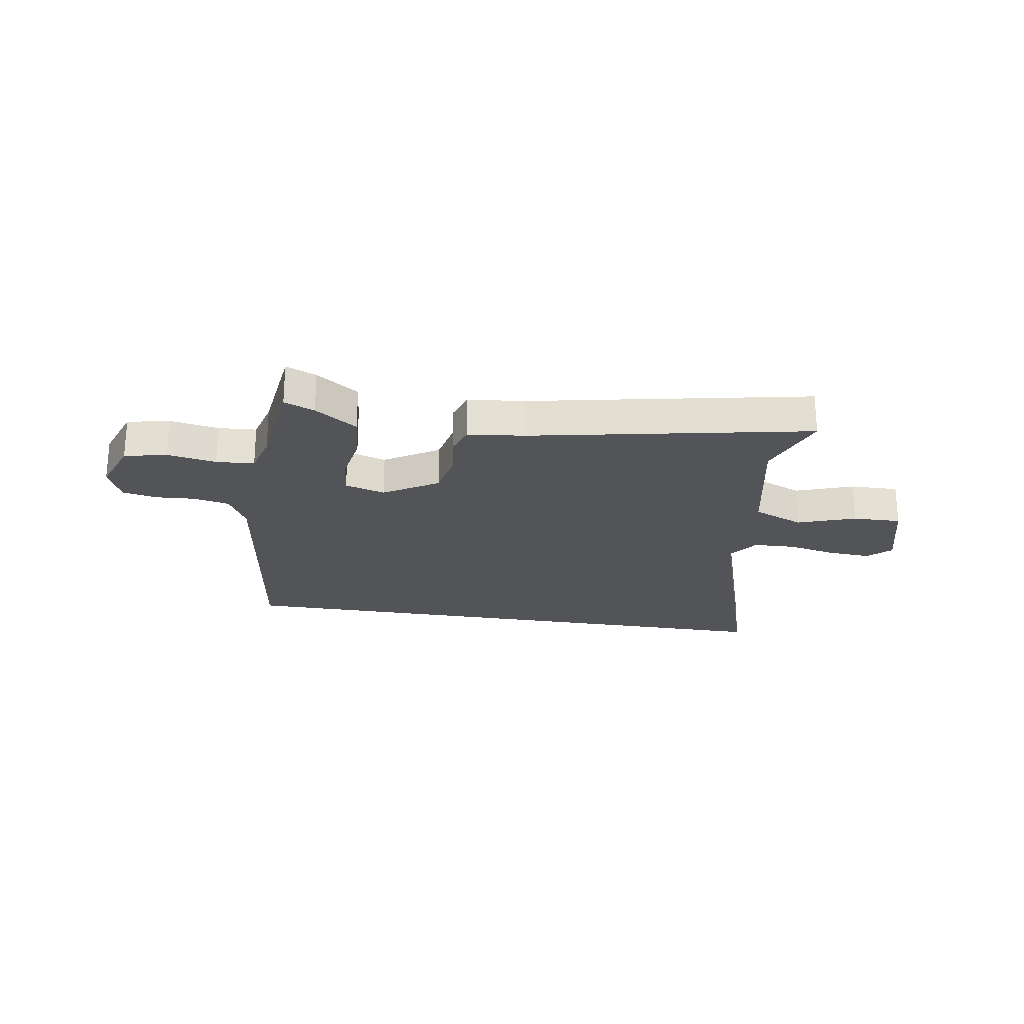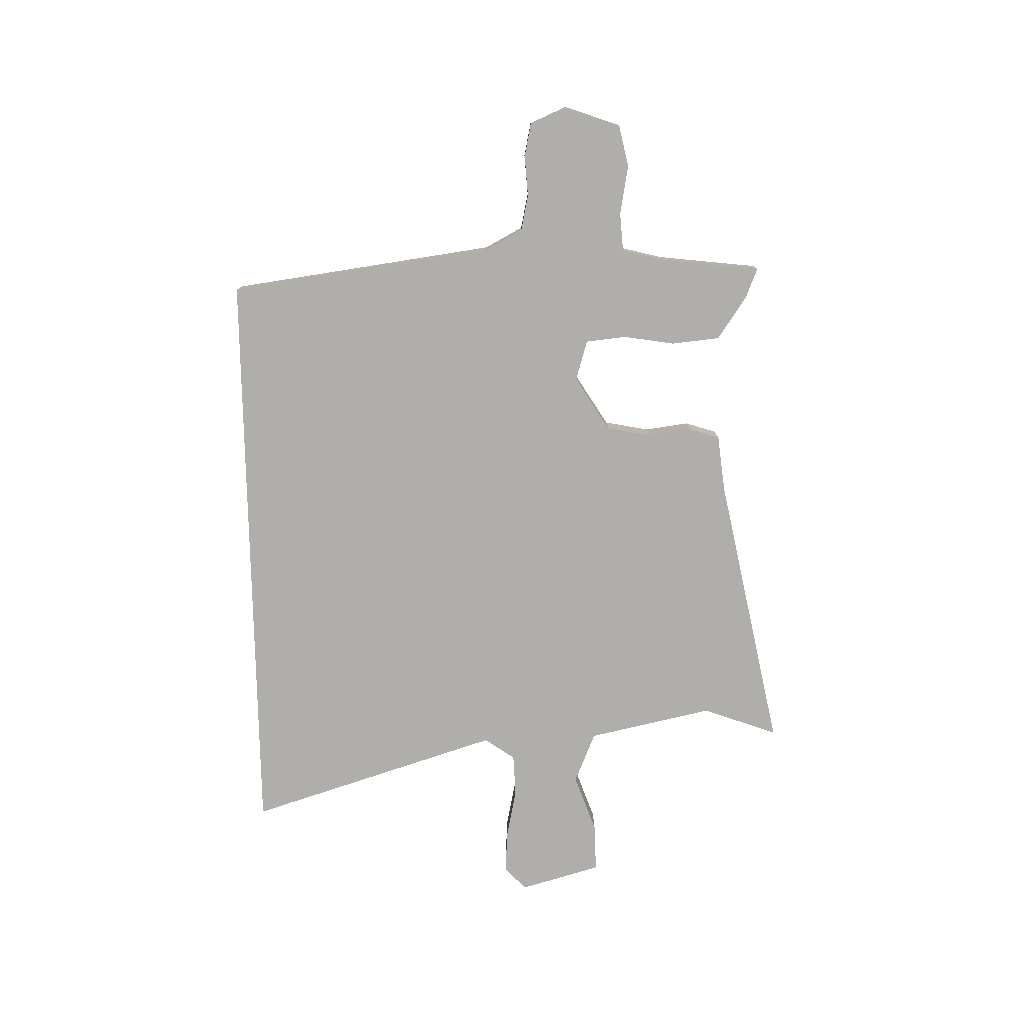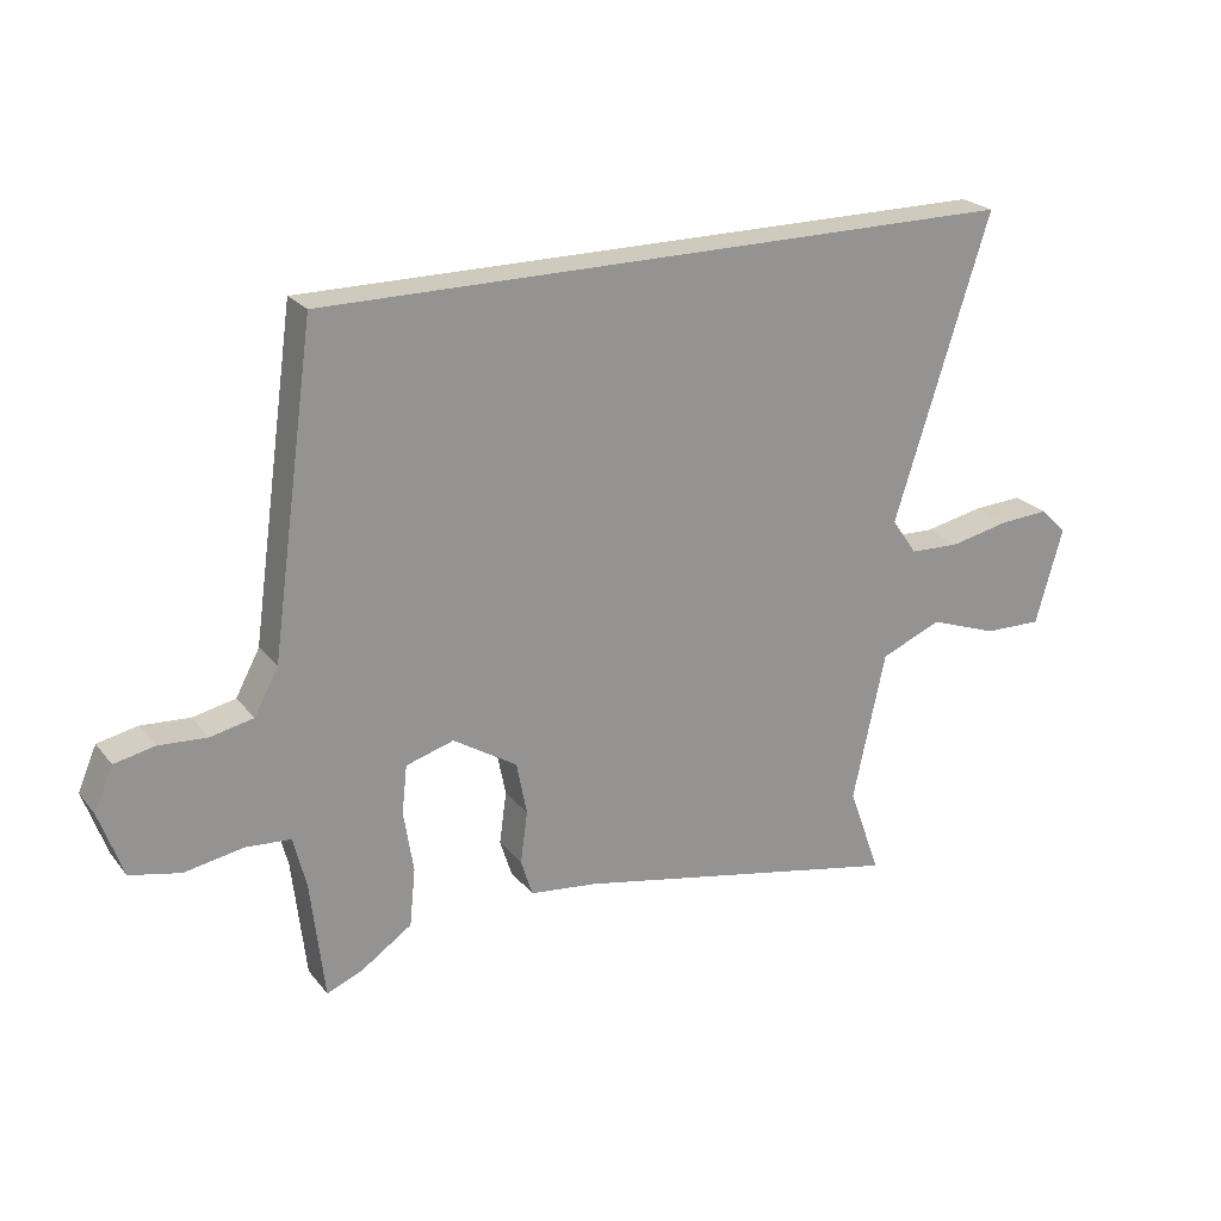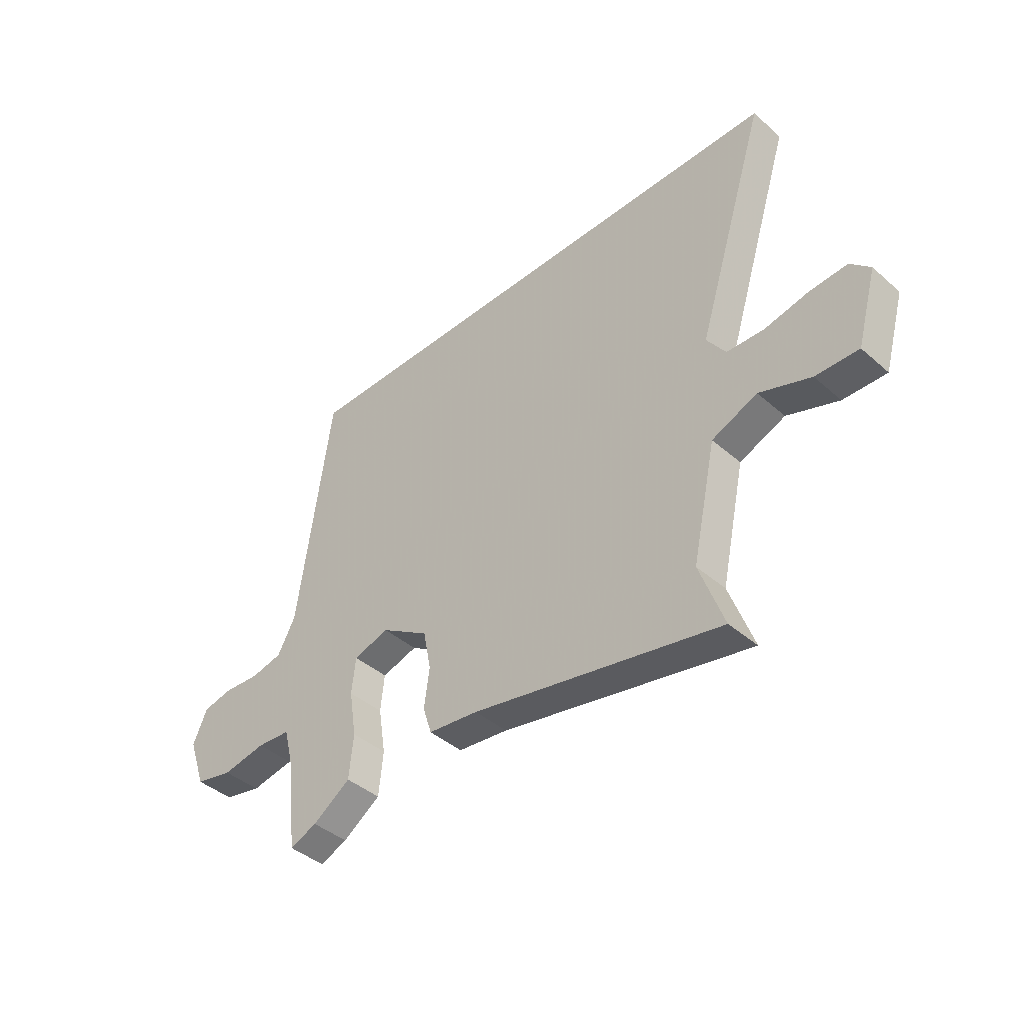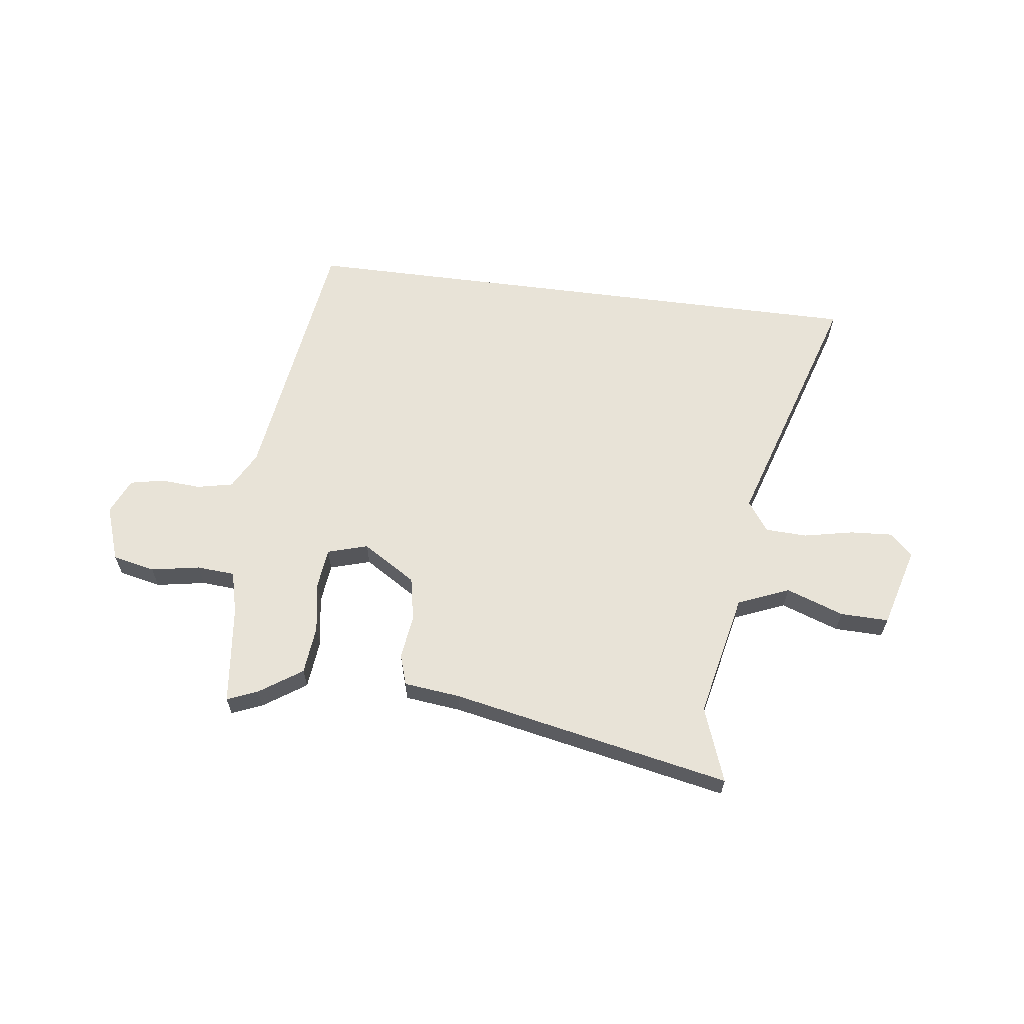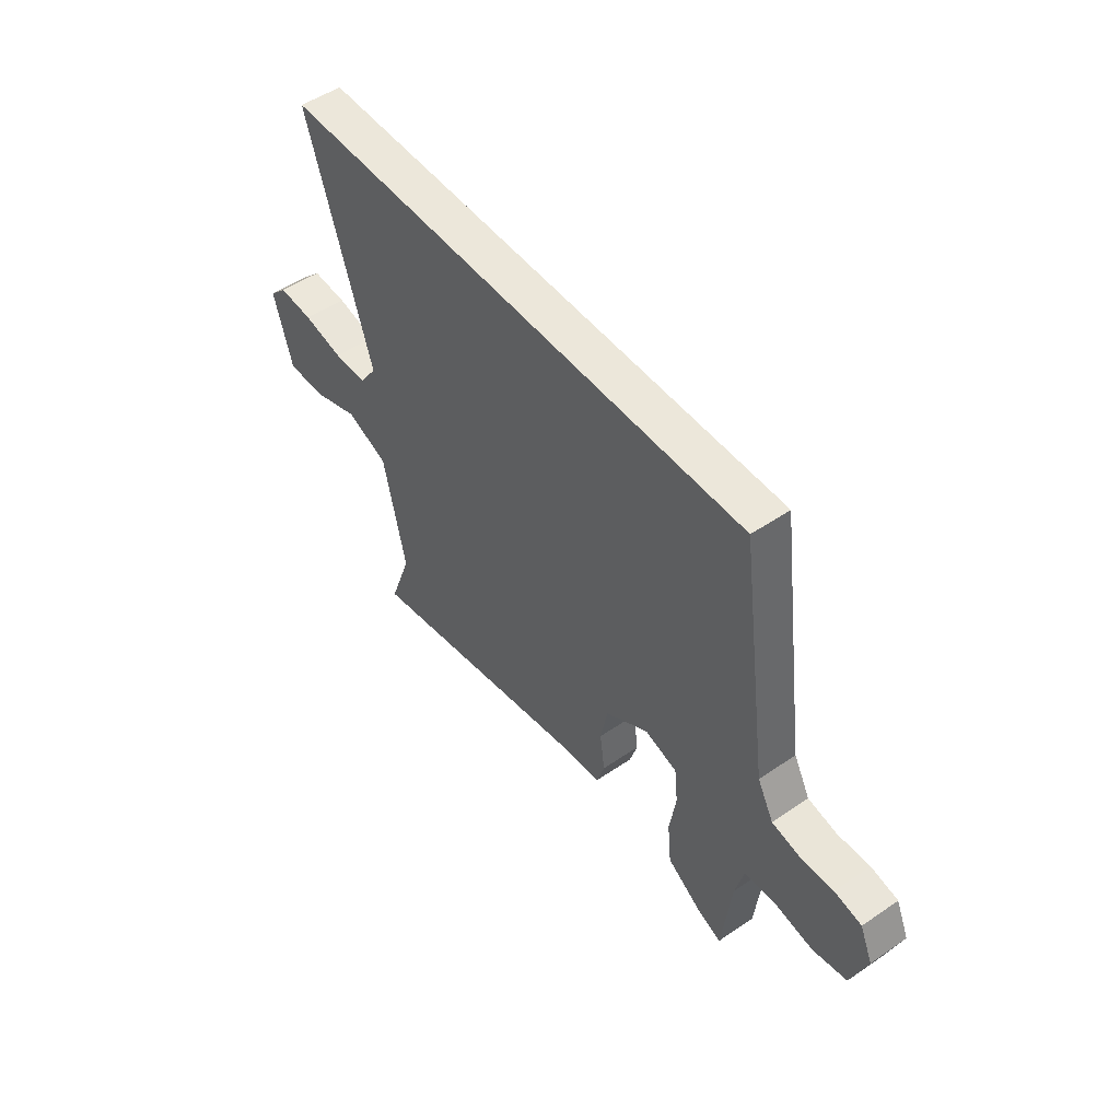
<metadata>
{"format":"obj","ext":"obj","renderer":"f3d","projection":"perspective","resolution":1024,"background":"white","views":[{"elev":-23.4,"azim":170.6,"up":"+Y"},{"elev":-77.9,"azim":91.1,"up":"+Y"},{"elev":23.2,"azim":151.5,"up":"+Z"},{"elev":-41.8,"azim":-136.3,"up":"+Z"},{"elev":61.9,"azim":-172.6,"up":"+Y"},{"elev":50.6,"azim":53.2,"up":"+Z"}]}
</metadata>
<code>
v 0.443 0.07 -0.517
v 0.387 0.07 -0.494
v 0.309 0.07 -0.441
v 0.3 0.07 -0.352
v 0.315 0.07 -0.257
v 0.307 0.07 -0.183
v 0.233 0.07 -0.161
v 0.134 0.07 -0.223
v 0.118 0.07 -0.305
v 0.129 0.07 -0.385
v 0.111 0.07 -0.442
v 0.007 0.07 -0.454
v -0.507 0.07 -0.558
v -0.457 0.07 -0.42
v -0.507 0.07 -0.189
v -0.601 0.07 -0.15
v -0.707 0.07 -0.188
v -0.796 0.07 -0.19
v -0.838 0.07 -0.041
v -0.797 0.07 -0.001
v -0.719 0.07 -0.006
v -0.628 0.07 -0.025
v -0.551 0.07 -0.022
v -0.512 0.07 0.034
v -0.659 0.07 0.5
v 0.422 0.07 0.5
v 0.49 0.07 0.011
v 0.527 0.07 -0.058
v 0.593 0.07 -0.072
v 0.667 0.07 -0.067
v 0.729 0.07 -0.08
v 0.758 0.07 -0.147
v 0.722 0.07 -0.249
v 0.644 0.07 -0.266
v 0.554 0.07 -0.25
v 0.484 0.07 -0.255
v 0.464 0.07 -0.334
v 0.443 0 -0.517
v 0.387 0 -0.494
v 0.309 0 -0.441
v 0.3 0 -0.352
v 0.315 0 -0.257
v 0.307 0 -0.183
v 0.233 0 -0.161
v 0.134 0 -0.223
v 0.118 0 -0.305
v 0.129 0 -0.385
v 0.111 0 -0.442
v 0.007 0 -0.454
v -0.507 0 -0.558
v -0.457 0 -0.42
v -0.507 0 -0.189
v -0.601 0 -0.15
v -0.707 0 -0.188
v -0.796 0 -0.19
v -0.838 0 -0.041
v -0.797 0 -0.001
v -0.719 0 -0.006
v -0.628 0 -0.025
v -0.551 0 -0.022
v -0.512 0 0.034
v -0.659 0 0.5
v 0.422 0 0.5
v 0.49 0 0.011
v 0.527 0 -0.058
v 0.593 0 -0.072
v 0.667 0 -0.067
v 0.729 0 -0.08
v 0.758 0 -0.147
v 0.722 0 -0.249
v 0.644 0 -0.266
v 0.554 0 -0.25
v 0.484 0 -0.255
v 0.464 0 -0.334
f 33 34 35
f 32 33 35
f 31 32 35
f 30 31 35
f 29 30 35
f 28 29 35 36
f 27 28 36 37
f 24 25 26 27
f 23 24 27
f 22 23 27
f 20 21 22
f 19 20 22
f 18 19 22
f 17 18 22
f 16 17 22
f 15 16 22 27
f 14 15 27
f 12 13 14
f 11 12 14
f 10 11 14
f 9 10 14
f 8 9 14
f 7 8 14 27
f 6 7 27
f 37 1 2
f 27 37 2
f 6 27 2
f 5 6 2
f 2 3 4 5
f 72 71 70
f 72 70 69
f 72 69 68
f 72 68 67
f 72 67 66
f 73 72 66 65
f 74 73 65 64
f 64 63 62 61
f 64 61 60
f 64 60 59
f 59 58 57
f 59 57 56
f 59 56 55
f 59 55 54
f 59 54 53
f 64 59 53 52
f 64 52 51
f 51 50 49
f 51 49 48
f 51 48 47
f 51 47 46
f 51 46 45
f 64 51 45 44
f 64 44 43
f 39 38 74
f 39 74 64
f 39 64 43
f 39 43 42
f 42 41 40 39
f 1 38 39 2
f 2 39 40 3
f 3 40 41 4
f 4 41 42 5
f 5 42 43 6
f 6 43 44 7
f 7 44 45 8
f 8 45 46 9
f 9 46 47 10
f 10 47 48 11
f 11 48 49 12
f 12 49 50 13
f 13 50 51 14
f 14 51 52 15
f 15 52 53 16
f 16 53 54 17
f 17 54 55 18
f 18 55 56 19
f 19 56 57 20
f 20 57 58 21
f 21 58 59 22
f 22 59 60 23
f 23 60 61 24
f 24 61 62 25
f 25 62 63 26
f 26 63 64 27
f 27 64 65 28
f 28 65 66 29
f 29 66 67 30
f 30 67 68 31
f 31 68 69 32
f 32 69 70 33
f 33 70 71 34
f 34 71 72 35
f 35 72 73 36
f 36 73 74 37
f 37 74 38 1

</code>
